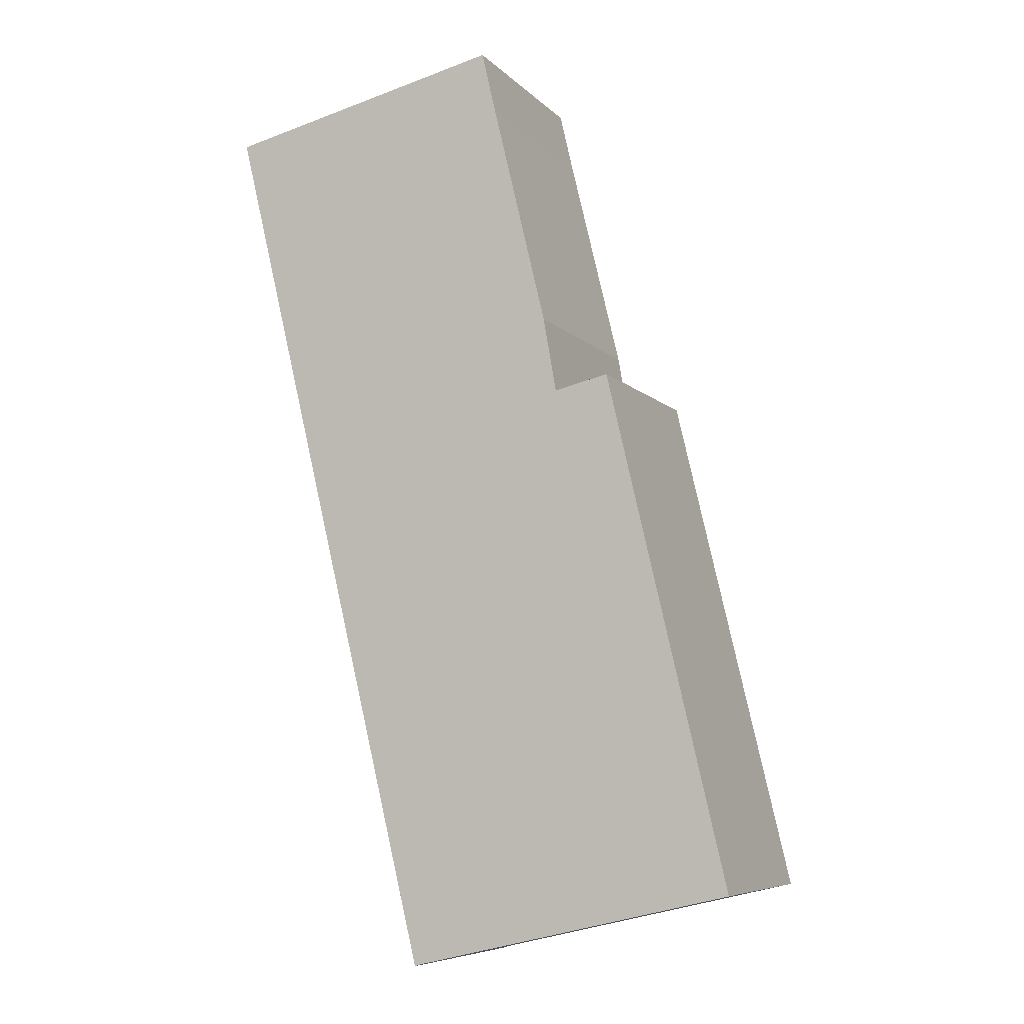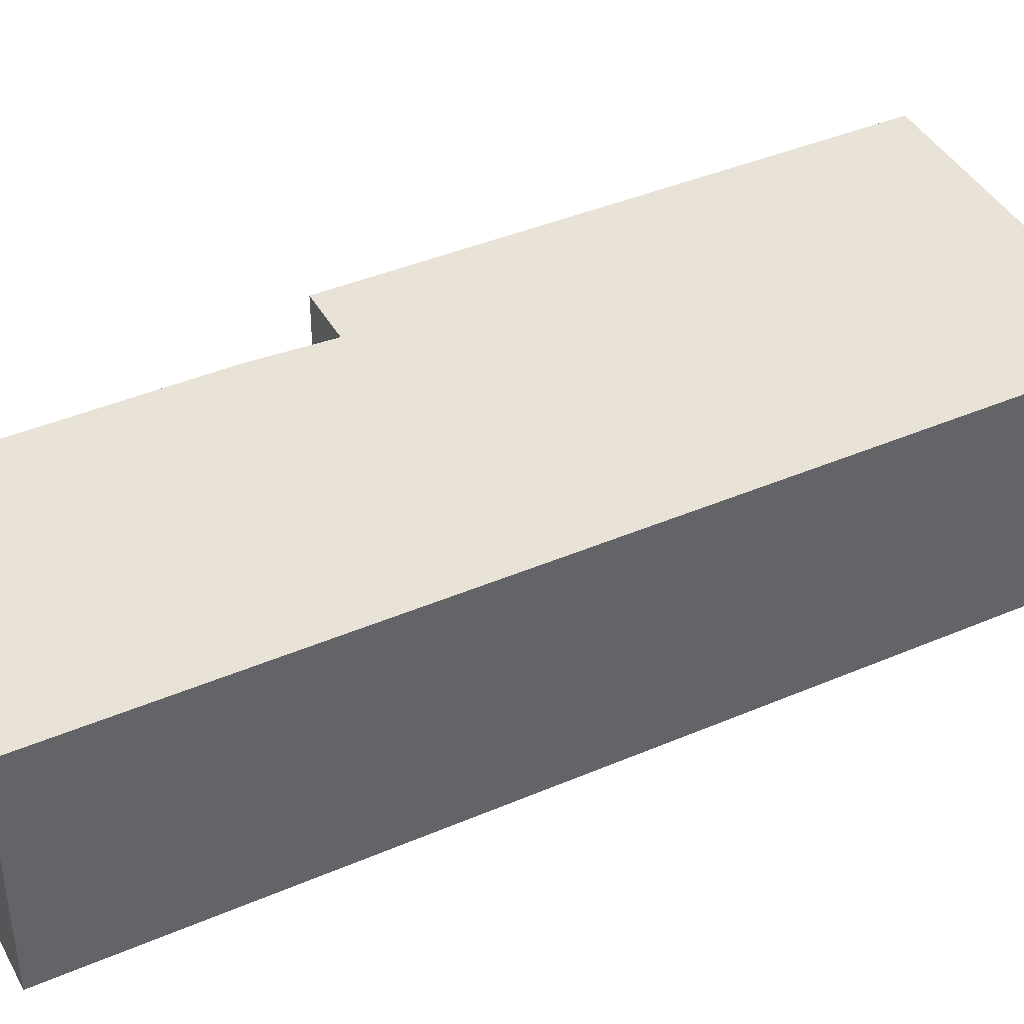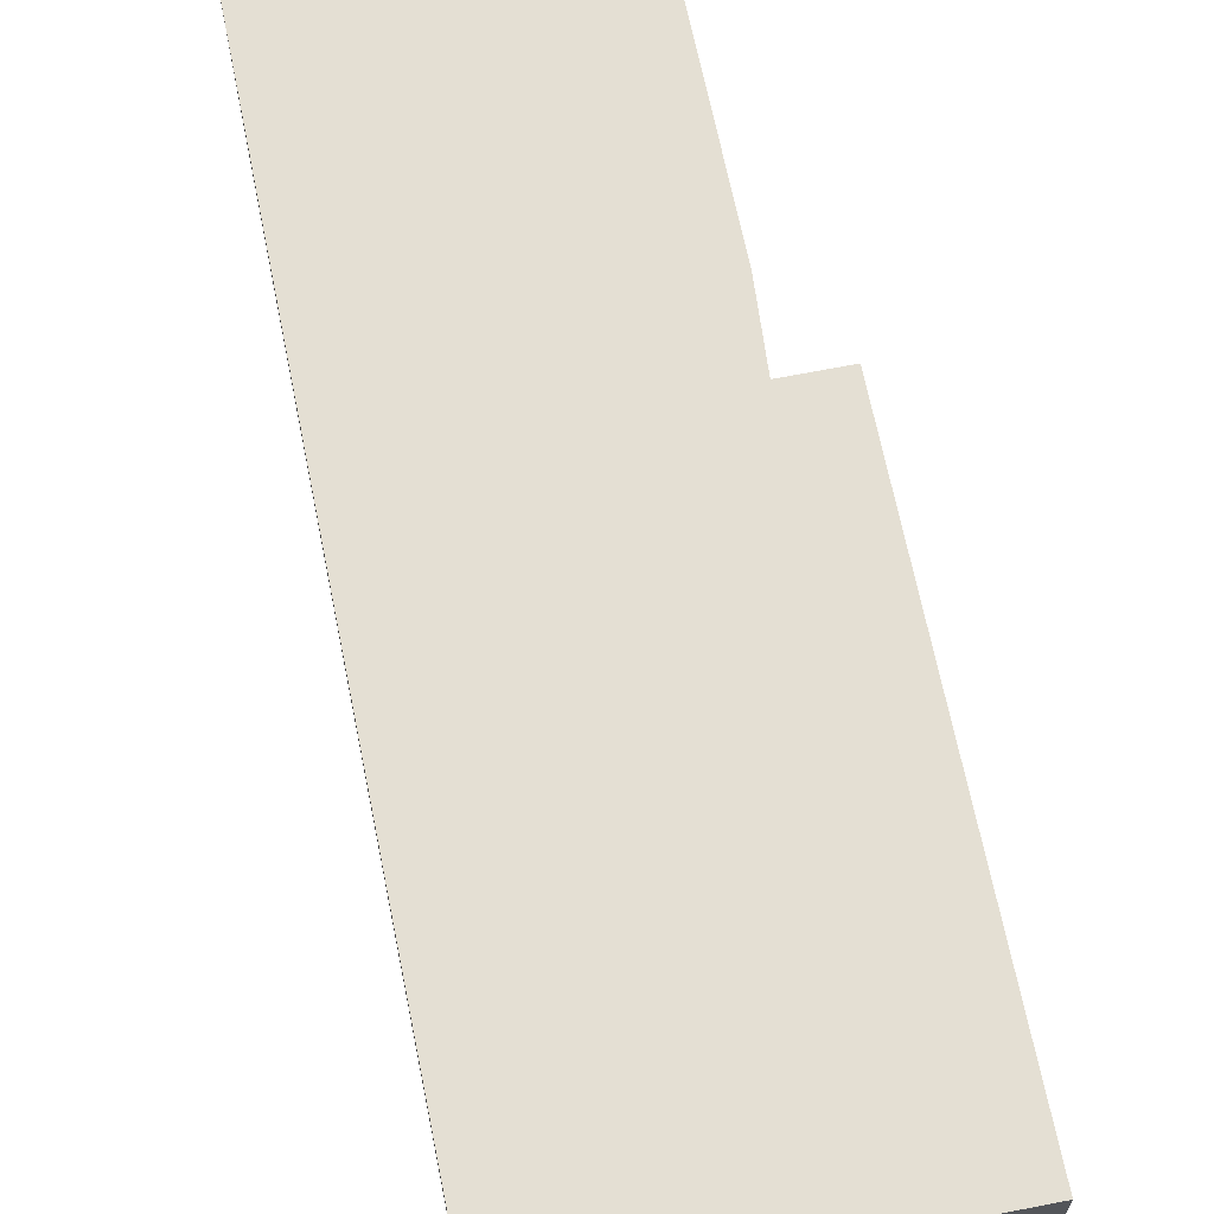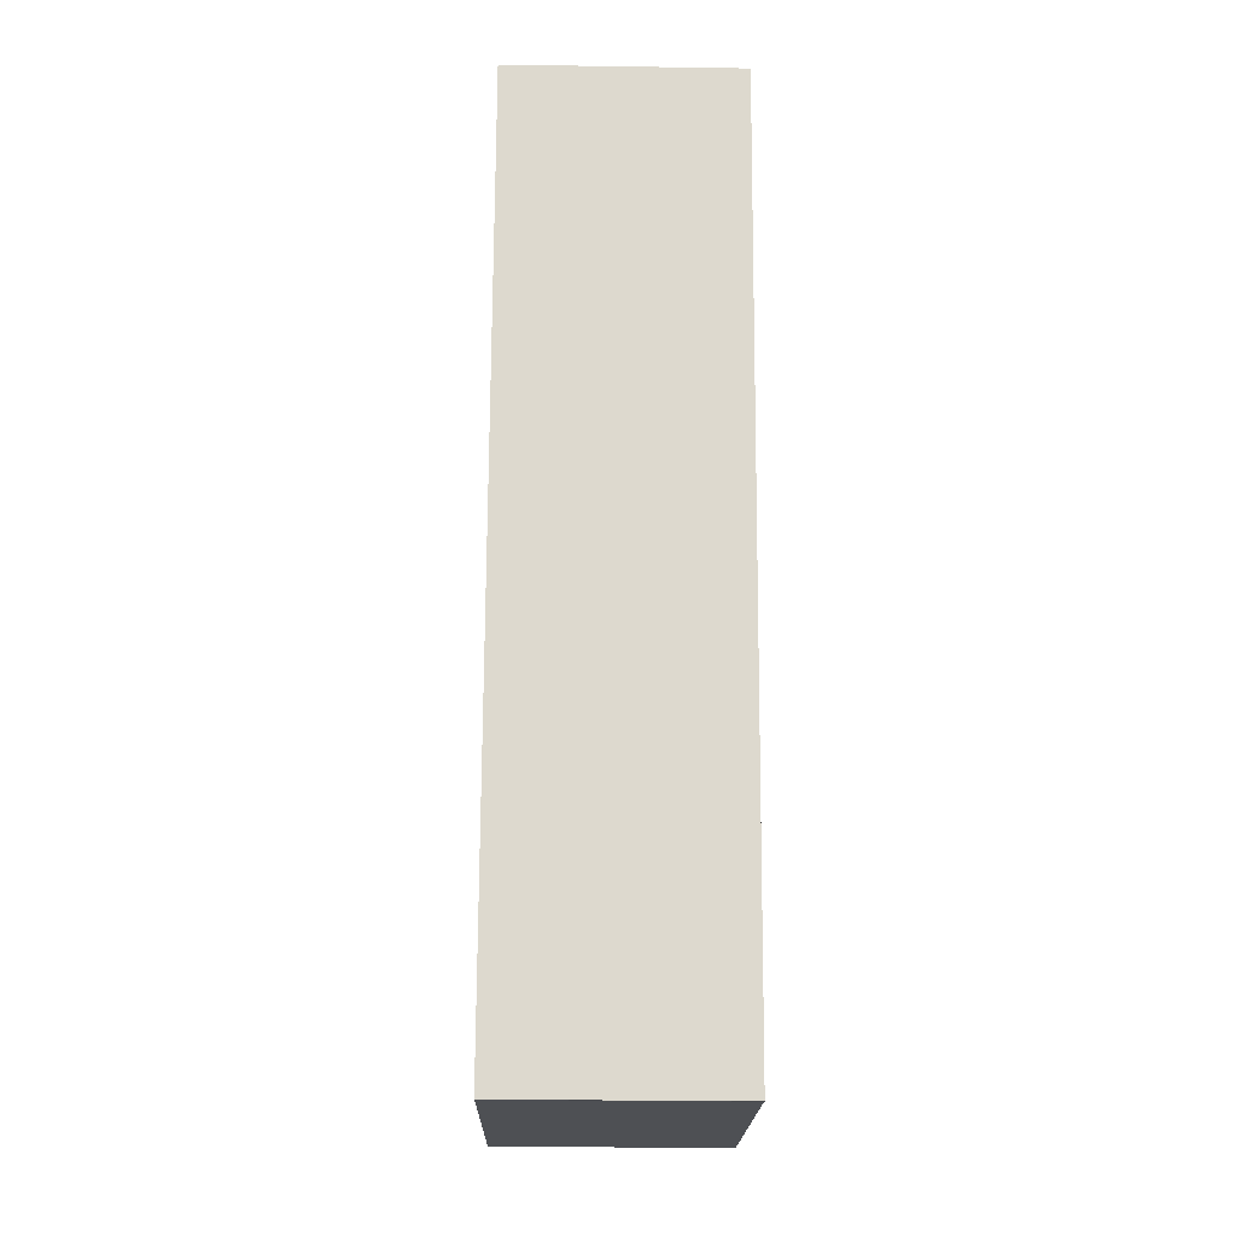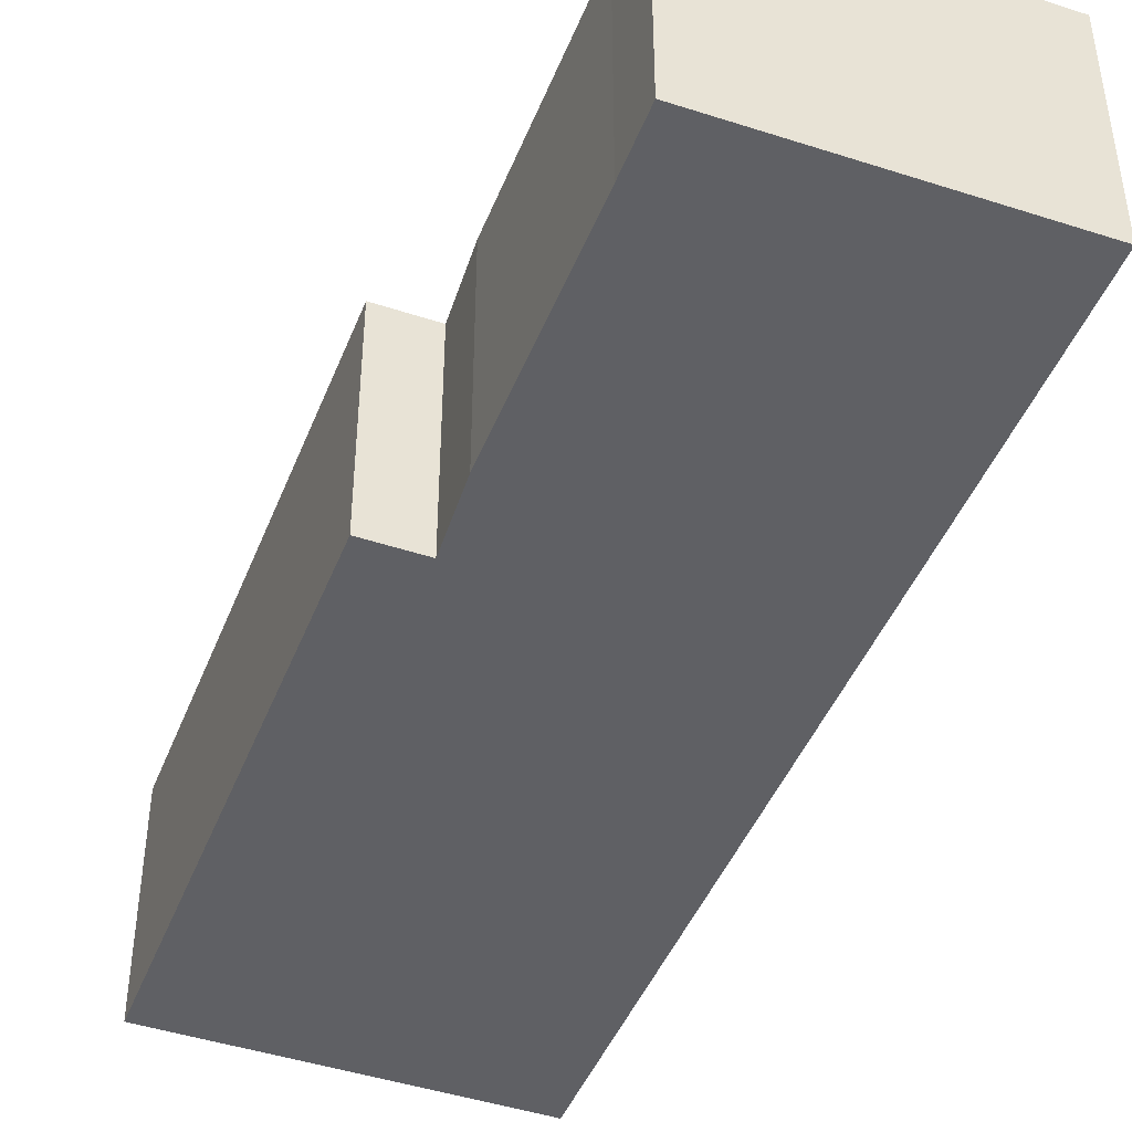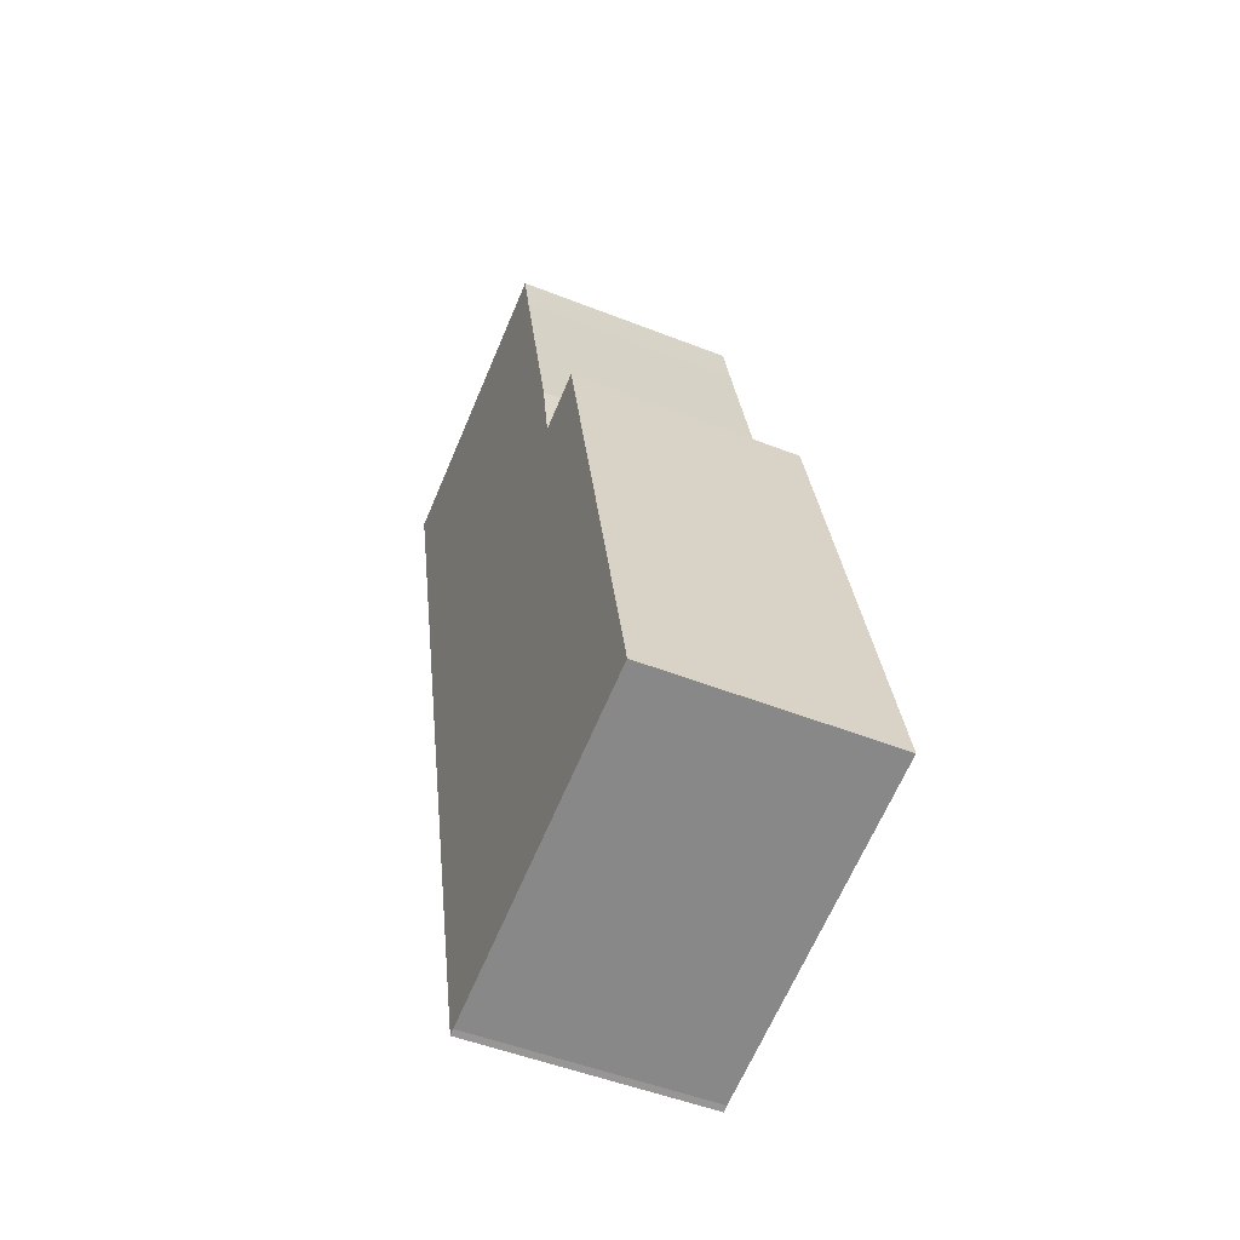
<metadata>
{"format":"obj","ext":"obj","renderer":"f3d","projection":"perspective","resolution":1024,"background":"white","views":[{"elev":-7.3,"azim":-157.0,"up":"+Z"},{"elev":41.7,"azim":76.2,"up":"+Y"},{"elev":66.5,"azim":-177.9,"up":"+Y"},{"elev":-31.6,"azim":88.8,"up":"+Z"},{"elev":-45.2,"azim":-7.6,"up":"+Y"},{"elev":-50.3,"azim":-113.4,"up":"+Z"}]}
</metadata>
<code>
v  3.301 6.128 14.06
v  4.8 6.128 13.7
v  0 6.128 3.752e-16
v  8.862 6.128 -2.062
v  14.84 6.128 21.93
v  9.026 6.128 -2.117
v  5.154 6.128 15.76
v  6.667 6.128 22.08
v  7.042 6.128 23.71
v  5.154 -9.652e-16 15.76
v  6.667 -1.352e-15 22.08
v  7.042 -1.452e-15 23.71
v  0 0 0
v  3.301 -8.609e-16 14.06
v  4.8 -8.391e-16 13.7
v  14.84 -1.343e-15 21.93
v  9.026 1.296e-16 -2.117
v  8.862 1.263e-16 -2.062
g defaultobject
f 1 2 3
f 4 5 6
f 5 4 3
f 5 3 2
f 5 2 7
f 5 7 8
f 5 8 9
f 10 8 7
f 8 10 11
f 8 11 9
f 9 11 12
f 13 1 3
f 1 13 14
f 15 7 2
f 7 15 10
f 12 5 9
f 5 12 16
f 14 2 1
f 2 14 15
f 16 6 5
f 6 16 17
f 17 4 6
f 4 17 18
f 18 3 4
f 3 18 13
f 13 18 14
f 12 17 16
f 17 12 11
f 17 11 10
f 17 10 15
f 17 15 14
f 17 14 18

</code>
